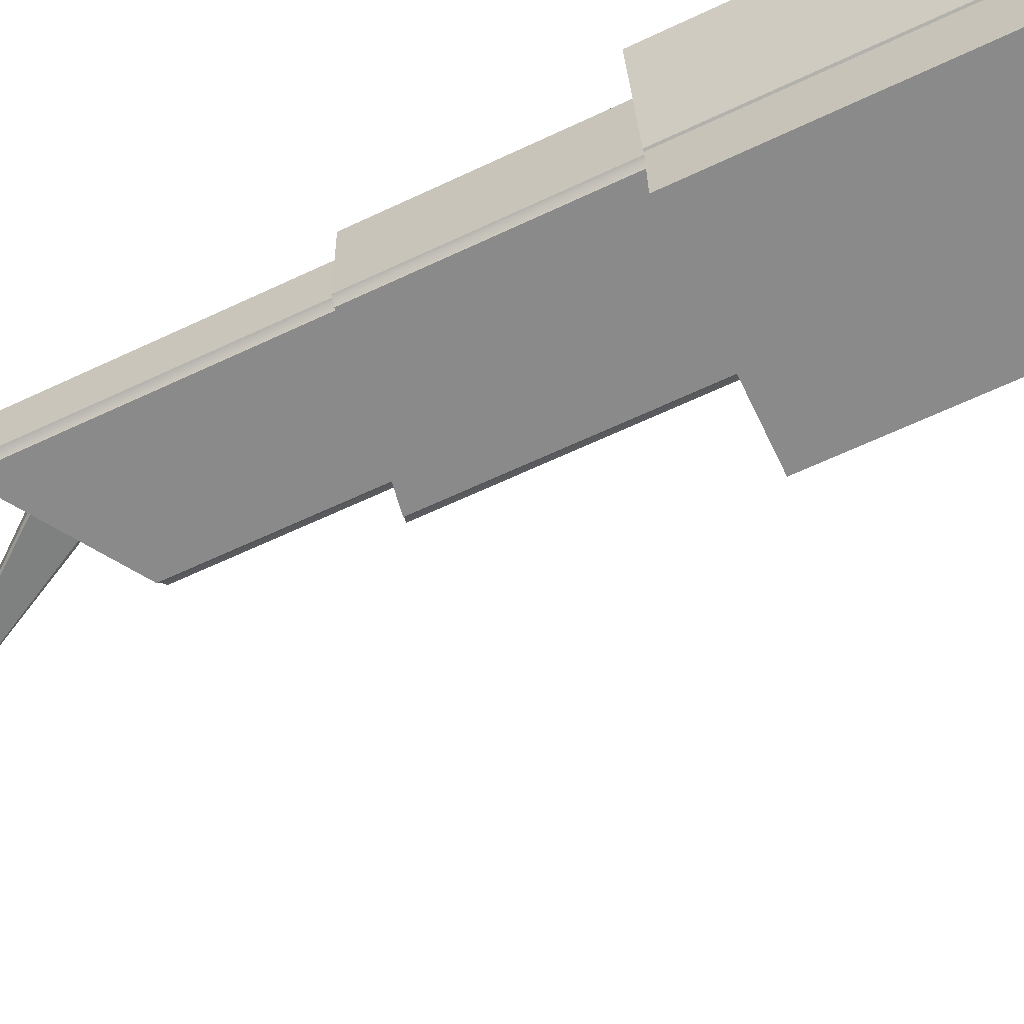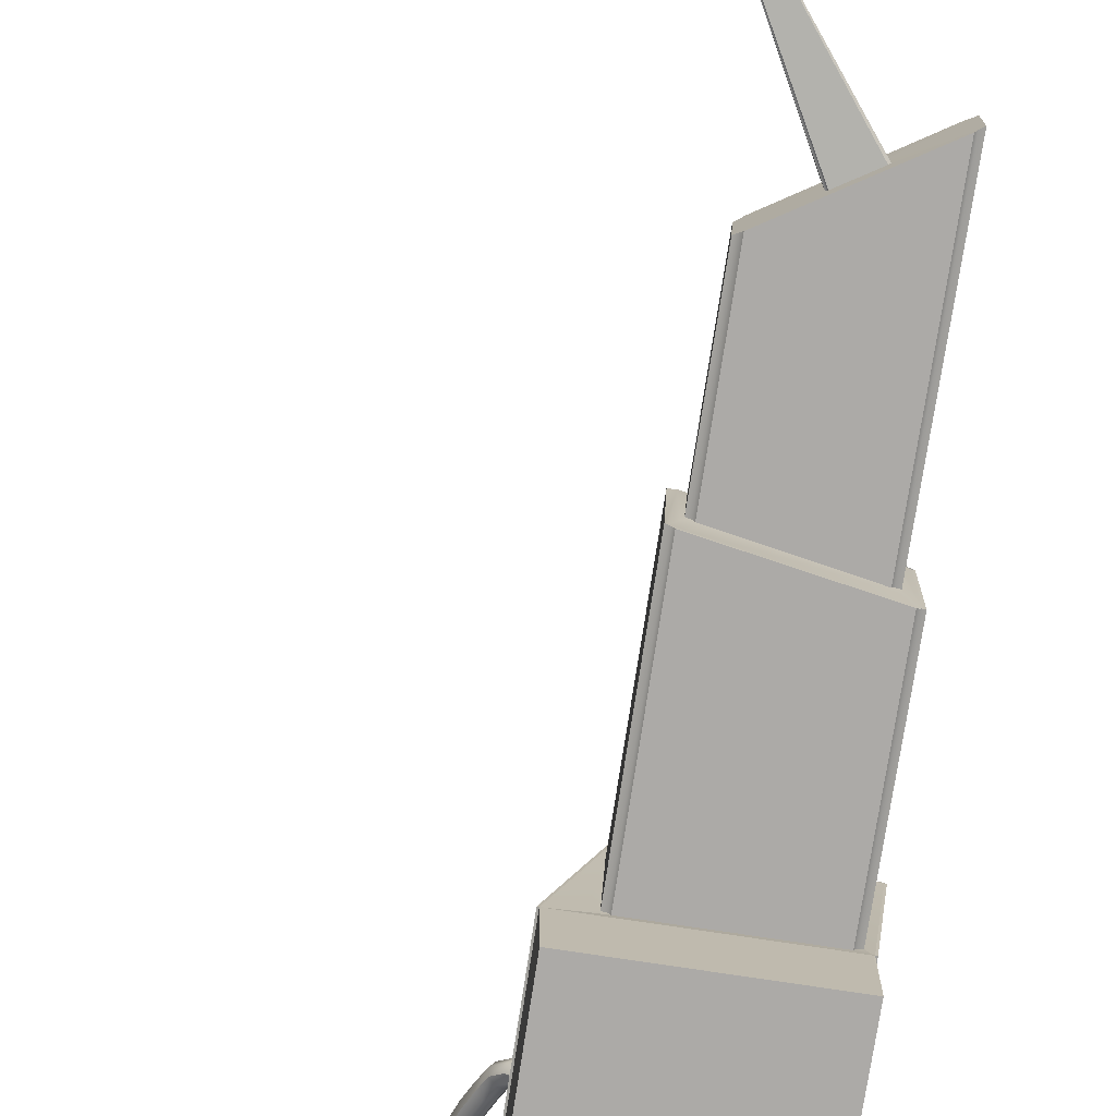
<metadata>
{"format":"obj","ext":"obj","renderer":"f3d","projection":"perspective","resolution":1024,"background":"white","views":[{"elev":-63.4,"azim":-64.5,"up":"+Z"},{"elev":-76.1,"azim":171.3,"up":"+Z"}]}
</metadata>
<code>
o Cube_Cube.001
v -2.963 40.83 4.742
v -2.963 44.39 4.742
v 1 40.83 4.742
v 1 44.39 4.742
v -8.027 27.97 -6.794
v -7.704 27.97 -14
v -7.835 27.98 -6.793
v -7.782 27.98 -6.833
v -7.721 27.98 -6.866
v -7.826 27.97 -6.866
v 13.93 27.97 -6.798
v 13.7 27.97 -14
v 13.74 27.98 -6.796
v 13.7 27.98 -6.835
v 13.76 27.97 -6.868
v 13.66 27.98 -6.867
v -9.973 27.97 7.794
v -9.704 27.97 8
v -9.78 27.98 7.793
v -9.738 27.98 7.833
v -9.79 27.97 7.866
v -9.686 27.98 7.866
v 8.704 27.97 8
v 9.067 27.97 7.798
v 8.745 27.98 7.867
v 8.813 27.98 7.835
v 8.851 27.97 7.868
v 8.872 27.98 7.796
v 11.18 13.56 -1.336
v 11.1 12.76 -1.059
v 10.88 12.4 -0.3233
v 10.64 12.69 0.4396
v 10.54 13.46 0.7829
v 10.61 14.26 0.5055
v 10.83 14.62 -0.2301
v 11.07 14.33 -0.993
v 12.49 14.43 -0.1148
v 12.22 14.76 0.7452
v 11.98 14.35 1.574
v 11.89 13.45 1.887
v 12.01 12.59 1.5
v 12.27 12.26 0.6401
v 12.52 12.67 -0.1891
v 12.61 13.57 -0.5018
v 11.94 13.56 -0.7696
v 13.94 13.28 0.934
v 11.87 12.84 -0.5193
v 13.6 12.6 0.9275
v 11.67 12.51 0.1444
v 12.98 12.3 1.273
v 11.46 12.77 0.8328
v 12.46 12.56 1.767
v 11.36 13.46 1.143
v 12.34 13.22 2.122
v 11.43 14.18 0.8923
v 12.68 13.91 2.128
v 11.63 14.51 0.2286
v 11.84 14.25 -0.4598
v 13.82 13.95 1.288
v 14.87 12.42 2.141
v 14.36 11.91 1.914
v 13.29 12.33 3.363
v 13.81 12.85 3.59
v 13.29 14.21 1.783
v 13.68 11.66 2.178
v 13.24 11.84 2.778
v 14.6 11.18 4.469
v 14.48 13.09 3.326
v 14.93 12.91 2.726
v 15.6 10.86 2.953
v 16.31 9.154 3.744
v 15.02 10.45 2.655
v 14.32 10.27 2.888
v 15.01 8.623 3.65
v 13.9 10.4 3.516
v 14.02 10.78 4.171
v 14.71 9.121 4.94
v 15.3 9.49 5.254
v 15.3 11.37 4.236
v 16.02 9.653 5.034
v 15.72 11.24 3.608
v 15.72 8.785 3.43
v 14.59 8.762 4.276
v 15.26 7.45 5.73
v 15.86 7.786 6.061
v 16.44 9.513 4.409
v 17.02 7.736 5.249
v 16.89 7.38 4.583
v 17.35 5.567 5.464
v 16.29 7.045 4.253
v 15.56 6.926 4.452
v 15.13 7.094 5.064
v 15.68 5.784 6.539
v 16.59 7.904 5.861
v 17.04 6.136 6.72
v 17.47 5.925 6.129
v 16.74 5.274 5.113
v 15.99 5.215 5.283
v 15.55 5.427 5.874
v 15.78 3.781 6.72
v 15.9 4.149 7.38
v 16.29 6.078 6.89
v 17.28 4.356 7.636
v 17.6 3.706 6.423
v 17.52 1.818 7.531
v 16.98 3.468 6.043
v 16.22 3.499 6.166
v 16.52 4.387 7.759
v 16.46 2.787 8.693
v 17.2 2.625 8.649
v 17.72 4.074 7.082
v 17.64 2.224 8.168
v 16.9 1.646 7.112
v 16.15 1.808 7.156
v 15.71 2.21 7.637
v 15.84 2.615 8.274
v 16 1.483 9.766
v 16.7 1.18 9.837
v 16.91 0.08775 8.964
v 15.6 0.2397 8.459
v 15.22 0.8175 8.791
v 15.39 1.332 9.332
v 15.39 0.6612 11.2
v 17.08 0.6026 9.506
v 14.71 0.4132 10.97
v 15.44 0.2825 13.17
v 16.09 0.3509 11.26
v 16.13 0.02784 12.96
v 16.19 0.1041 14.99
v 17.43 0.2132 16.66
v 19.51 0.04319 16.93
v 19.24 0.006567 18.32
v 21.68 0.02163 18.21
v 19.36 0.3176 17.63
v 21.51 0.3304 17.53
v 23.44 0.2701 16.73
v 21.33 0.05369 16.84
v 25.16 0.1751 15.65
v 26.74 0.1177 14.4
v 28.2 0.1366 13.01
v 29.58 0.1595 11.54
v 30.87 0.1792 9.985
v 32.05 0.1924 8.337
v 33.09 0.1956 6.585
v 33.91 0.1828 4.703
v 34.38 0.1465 2.704
v 34.68 0.1092 0.7863
v 35.52 0.1241 -0.8897
v 36.79 0.1608 -2.296
v 38.39 0.1857 -3.068
v 39.72 0.1355 -2.264
v 40.88 0.04017 -0.6538
v -7.229 27.88 -5.663
v -6.499 27.88 -6.163
v -7.559 27.95 -6.642
v -7.644 27.95 -6.599
v -6.76 27.88 -5.839
v 9.128 27.88 -6.163
v 9.82 27.88 -5.663
v 10.8 27.91 -6.318
v 10.79 27.91 -6.338
v 9.365 27.88 -5.839
v -6.856 27.88 5.163
v -7.554 27.88 4.663
v -8.07 27.91 5.758
v -8.044 27.91 5.769
v -7.097 27.88 4.839
v 9.354 27.88 4.663
v 8.618 27.88 5.163
v 9.184 27.91 5.841
v 9.213 27.91 5.843
v 8.883 27.88 4.839
v -6.499 50.69 -6.163
v -7.229 50.56 -5.663
v -6.998 50.52 -5.655
v -6.76 50.64 -5.839
v 9.82 53.56 -5.663
v 9.128 53.44 -6.163
v 9.541 53.45 -5.488
v 9.365 53.48 -5.839
v 8.618 53.44 5.163
v 9.354 53.56 4.663
v 8.696 53.45 4.614
v 8.883 53.48 4.839
v -7.554 50.56 4.663
v -6.856 50.69 5.163
v -7.269 50.54 4.916
v -7.097 50.64 4.839
v -5.904 50.87 -2.526
v -5.169 50.99 -3.025
v -6.098 50.8 -3.533
v -5.434 50.95 -2.701
v 7.729 53.32 -3.025
v 8.413 53.45 -2.526
v 8.744 53.45 -3.7
v 7.96 53.37 -2.701
v 8.045 53.45 3.526
v 7.3 53.32 4.025
v 8.65 53.45 4.574
v 7.571 53.37 3.701
v -5.469 51 4.025
v -6.162 50.87 3.526
v -6.484 50.78 4.272
v -5.706 50.95 3.701
v -5.169 80 -3.025
v -5.904 80.45 -2.526
v -5.434 80.16 -2.701
v 8.413 71.45 -2.526
v 7.729 71.9 -3.025
v 7.96 71.74 -2.701
v 7.3 71.9 4.025
v 8.045 71.45 3.526
v 7.571 71.75 3.701
v -6.162 80.45 3.526
v -5.469 80 4.025
v -5.706 80.16 3.701
v 2.941 74.76 1.716
v 2.817 74.84 1.787
v 2.748 74.88 1.917
v -0.6763 77.04 1.787
v -0.7969 77.12 1.716
v -0.6125 77 1.917
v -0.7544 77.14 -0.716
v -0.6318 77.06 -0.7866
v -0.5636 77.02 -0.9168
v 2.882 74.86 -0.7866
v 3.001 74.79 -0.7161
v 2.819 74.91 -0.9168
v 14.81 96.92 0.7572
v -6.845 27.89 5.163
v 8.607 27.89 5.163
v 8.607 53.43 5.163
v -6.845 50.69 5.163
v -4.882 40.84 5.163
v -4.882 40.71 5.163
v 2.844 40.84 5.163
v 2.844 40.71 5.163
v -4.882 40.71 12.16
v -4.882 40.84 12.16
v 2.844 40.84 12.16
v 2.844 40.71 12.16
v 1.844 41.04 12.16
v -3.882 41.04 12.16
v -3.882 42.29 5.163
v -3.882 40.84 5.163
v -3.882 42.29 5.863
v -3.882 40.84 5.863
v -4.882 42.29 5.863
v -4.882 40.84 5.863
v -4.882 42.29 5.163
v 2.844 42.29 5.863
v 2.844 40.84 5.863
v 2.844 42.29 5.163
v 1.844 42.29 5.163
v 1.844 40.84 5.163
v 1.844 42.29 5.863
v 1.844 40.84 5.863
v -3.882 42.29 12.16
v -3.882 40.84 12.16
v -3.882 42.29 11.46
v -3.882 40.84 11.46
v -4.882 42.29 11.46
v -4.882 40.84 11.46
v -4.882 42.29 12.16
v 2.844 42.29 12.16
v 2.844 42.29 11.46
v 2.844 40.84 11.46
v 1.844 42.29 11.46
v 1.844 40.84 11.46
v 1.844 42.29 12.16
v 1.844 40.84 12.16
v -3.882 41.04 11.46
v 1.844 41.04 11.46
v 2.844 42.19 5.863
v 2.844 42.19 11.46
v 2.844 42.29 11.46
v 1.844 42.29 5.863
v 1.844 42.29 11.46
v 1.844 42.19 5.863
v 1.844 42.19 11.46
v 2.844 40.94 11.46
v 2.844 40.94 5.863
v 2.844 41.04 11.46
v 2.844 41.04 5.863
v 1.844 41.04 11.46
v 1.844 41.04 5.863
v 1.844 40.94 11.46
v 1.844 40.94 5.863
v 1.844 42.19 11.46
v -4.882 40.94 5.863
v -3.882 42.19 12.16
v 1.844 42.19 12.16
v 1.844 42.29 12.16
v -3.882 42.29 12.16
v -3.882 42.29 11.46
v 1.844 42.29 11.46
v -3.882 40.94 11.46
v -3.882 42.19 11.46
v -4.882 40.94 11.46
v -3.882 42.19 11.46
v -3.882 42.19 5.863
v -3.882 42.29 5.863
v -3.882 40.94 12.16
v 1.844 40.94 12.16
v 2.544 41.04 10.9
v 2.544 42.19 10.9
v 2.544 41.04 10.62
v 2.544 42.19 10.62
v 2.144 41.04 10.62
v 2.144 42.19 10.62
v 2.144 41.04 10.9
v 2.144 42.19 10.9
v 2.544 42.19 10.2
v 2.544 41.04 10.2
v 2.544 42.19 9.923
v 2.544 41.04 9.923
v 2.144 42.19 9.923
v 2.144 41.04 9.923
v 2.144 42.19 10.2
v 2.144 41.04 10.2
v 2.544 42.19 9.503
v 2.544 41.04 9.503
v 2.544 42.19 9.223
v 2.544 41.04 9.223
v 2.144 42.19 9.223
v 2.144 41.04 9.223
v 2.144 42.19 9.503
v 2.144 41.04 9.503
v 2.544 42.19 8.803
v 2.544 41.04 8.803
v 2.544 42.19 8.523
v 2.544 41.04 8.523
v 2.144 42.19 8.523
v 2.144 41.04 8.523
v 2.144 42.19 8.803
v 2.144 41.04 8.803
v 2.544 42.19 8.103
v 2.544 41.04 8.103
v 2.544 42.19 7.823
v 2.544 41.04 7.823
v 2.144 42.19 7.823
v 2.144 41.04 7.823
v 2.144 42.19 8.103
v 2.144 41.04 8.103
v 2.544 42.19 7.403
v 2.544 41.04 7.403
v 2.544 42.19 7.123
v 2.544 41.04 7.123
v 2.144 42.19 7.123
v 2.144 41.04 7.123
v 2.144 42.19 7.403
v 2.144 41.04 7.403
v 2.544 42.19 6.703
v 2.544 41.04 6.703
v 2.544 42.19 6.423
v 2.544 41.04 6.423
v 2.144 42.19 6.423
v 2.144 41.04 6.423
v 2.144 42.19 6.703
v 2.144 41.04 6.703
v 1.844 40.94 11.46
v -4.882 42.29 11.46
v -4.882 42.29 5.863
v -4.882 42.19 5.863
v -4.882 42.19 11.46
v -4.882 41.04 11.46
v -3.128 42.19 11.67
v -3.128 41.04 11.95
v -3.128 42.19 11.95
v -2.728 41.04 11.95
v -2.728 42.19 11.95
v -2.728 41.04 11.67
v -2.728 42.19 11.67
v -3.128 41.04 11.67
v -4.882 41.04 5.863
v -2.174 42.19 11.95
v -2.174 41.04 11.95
v -1.774 42.19 11.95
v -1.774 41.04 11.95
v -1.774 42.19 11.67
v -1.774 41.04 11.67
v -2.174 42.19 11.67
v -2.174 41.04 11.67
v -1.219 42.19 11.95
v -1.219 41.04 11.95
v -0.8192 42.19 11.95
v -0.8192 41.04 11.95
v -0.8192 42.19 11.67
v -0.8192 41.04 11.67
v -1.219 42.19 11.67
v -1.219 41.04 11.67
v -0.2649 42.19 11.95
v -0.2649 41.04 11.95
v 0.1351 42.19 11.95
v 0.1351 41.04 11.95
v 0.1351 42.19 11.67
v 0.1351 41.04 11.67
v -0.2649 42.19 11.67
v -0.2649 41.04 11.67
v 0.6894 42.19 11.95
v 0.6894 41.04 11.95
v 1.089 42.19 11.95
v 1.089 41.04 11.95
v 1.089 42.19 11.67
v 1.089 41.04 11.67
v 0.6894 42.19 11.67
v 0.6894 41.04 11.67
v -3.882 41.04 5.863
v -3.882 40.94 11.46
v -3.882 40.94 5.863
v -4.182 41.04 6.423
v -4.582 41.04 6.423
v -4.582 42.19 6.423
v -4.582 41.04 6.703
v -4.582 42.19 6.703
v -4.182 41.04 6.703
v -4.182 42.19 6.703
v -4.182 41.04 7.123
v -4.182 42.19 6.423
v -4.582 42.19 7.123
v -4.582 41.04 7.123
v -4.582 42.19 7.403
v -4.582 41.04 7.403
v -4.182 42.19 7.403
v -4.182 41.04 7.403
v -4.182 42.19 7.123
v -4.182 41.04 7.823
v -4.582 42.19 7.823
v -4.582 41.04 7.823
v -4.582 42.19 8.103
v -4.582 41.04 8.103
v -4.182 42.19 8.103
v -4.182 41.04 8.103
v -4.182 42.19 7.823
v -4.182 41.04 8.523
v -4.582 42.19 8.523
v -4.582 41.04 8.523
v -4.582 42.19 8.803
v -4.582 41.04 8.803
v -4.182 42.19 8.803
v -4.182 41.04 8.803
v -4.182 42.19 8.523
v -4.182 41.04 9.223
v -4.582 42.19 9.223
v -4.582 41.04 9.223
v -4.582 42.19 9.503
v -4.582 41.04 9.503
v -4.182 42.19 9.503
v -4.182 41.04 9.503
v -4.182 42.19 9.223
v -4.182 41.04 9.923
v -4.582 42.19 9.923
v -4.582 41.04 9.923
v -4.582 42.19 10.2
v -4.582 41.04 10.2
v -4.182 42.19 10.2
v -4.182 41.04 10.2
v -4.182 42.19 9.923
v -4.182 41.04 10.62
v -4.582 42.19 10.62
v -4.582 41.04 10.62
v -4.582 42.19 10.9
v -4.582 41.04 10.9
v -4.182 42.19 10.9
v -4.182 41.04 10.9
v -4.182 42.19 10.62
v 1 40.83 5.163
v 1 40.84 5.163
v 1 44.39 5.163
v 1 40.84 5.888
v -2.963 44.39 5.163
v -2.963 40.83 5.163
v -2.963 40.84 5.888
v -2.963 40.84 5.163
v -9.973 0 7.794
v 16.24 0 11.19
v -8.027 0 -6.794
v 21.33 0 16.82
v 34.69 0 2.76
v 8.704 0 8
v 16.64 0 10.54
v 34.28 0 4.834
v 25.38 0 15.97
v 16.85 0 9.116
v -9.704 0 8
v 23.71 0 17.27
v 33.98 0 2.64
v -7.704 0 -14
v 14.75 0 13.09
v 24.89 0 15.27
v 14.54 0 10.79
v 33.44 0 4.546
v 13.7 0 -14
v 14.85 0 13.29
v 23.1 0 16.11
v 13.93 0 -6.798
v 34.91 0 0.8562
v 16.14 0 12.95
v 26.91 0 14.59
v 9.067 0 7.798
v 34.4 0 0.7011
v 16.01 0 15.09
v 26.53 0 14.17
v -7.826 0 -6.866
v 35.74 0 -0.7384
v 16.47 0 14.84
v 28.41 0 13.22
v 16.24 0 13.24
v 35.24 0 -1.082
v 27.94 0 12.75
v 13.76 0 -6.868
v 17.14 0 17
v 37.01 0 -2.031
v 29.84 0 11.77
v 17.84 0 16.22
v 36.51 0 -2.642
v 29.26 0 11.26
v 8.851 0 7.868
v 19.24 0 18.32
v 37.77 0 -2.373
v 38.41 0 -2.678
v 19.12 0 18.26
v 31.18 0 10.22
v 37.87 0 -3.333
v 38.36 0 -3.59
v 30.49 0 9.69
v -9.79 0 7.866
v 18.71 0 16.53
v 39.09 0 -2.319
v 19.51 0 16.91
v 39.45 0 -2.115
v 32.41 0 8.567
v 21.68 0 18.22
v 16.32 0 8.479
v 39.49 0 -2.822
v 40.02 0 -2.443
v 31.62 0 8.056
v 16.55 0 8.711
v 16.15 0 8.516
v 40.79 0 -0.6135
v 33.47 0 6.781
v 22.37 0 17.92
v 16.81 0 9.072
v 40.97 0 -0.7022
v 32.62 0 6.347
v 15.42 0 8.884
v 23.03 0 16.13
v 41.37 0 0.02466
v 14.62 0 10.25
f 3 467 469 4
f 1 472 467 3
f 4 469 471 2
f 238 239 240 241
f 237 235 238 241
f 473 474 234 239 240 236 468 470
f 236 237 241 240
f 235 234 239 238
f 234 250 244 245
f 245 244 246 247
f 247 246 248 249
f 249 248 250 234
f 247 245 234 249
f 244 250 248 246
f 256 257 252 251
f 251 252 236 253
f 253 236 255 254
f 254 255 257 256
f 253 254 256 251
f 252 236 255 257
f 264 239 259 258
f 258 259 261 260
f 260 261 263 262
f 262 263 239 264
f 260 262 264 258
f 259 261 263 239
f 270 271 240 265
f 265 240 267 266
f 266 267 269 268
f 268 269 271 270
f 266 268 270 265
f 240 267 269 271
f 242 243 303 304
f 275 274 251 276
f 276 251 277 278
f 278 277 279 280
f 280 275 274 279
f 281 282 284 283
f 283 284 286 285
f 285 286 288 287
f 287 281 282 288
f 273 272 243 242
f 361 297 272 273
f 292 289 298 291
f 293 294 291 292
f 296 295 294 293
f 289 298 295 296
f 290 299 366 375
f 312 311 305 306
f 306 305 307 308
f 308 307 309 310
f 310 309 311 312
f 319 320 314 313
f 313 314 316 315
f 315 316 318 317
f 317 318 320 319
f 327 328 322 321
f 321 322 324 323
f 323 324 326 325
f 325 326 328 327
f 335 336 330 329
f 329 330 332 331
f 331 332 334 333
f 333 334 336 335
f 343 344 338 337
f 337 338 340 339
f 339 340 342 341
f 341 342 344 343
f 351 352 346 345
f 345 346 348 347
f 347 348 350 349
f 349 350 352 351
f 359 360 354 353
f 353 354 356 355
f 355 356 358 357
f 357 358 360 359
f 304 361 297 303
f 301 364 365 300
f 302 295 300 301
f 363 362 295 302
f 364 365 362 363
f 367 374 368 369
f 369 368 370 371
f 371 370 372 373
f 373 372 374 367
f 382 383 377 376
f 376 377 379 378
f 378 379 381 380
f 380 381 383 382
f 390 391 385 384
f 384 385 387 386
f 386 387 389 388
f 388 389 391 390
f 398 399 393 392
f 392 393 395 394
f 394 395 397 396
f 396 397 399 398
f 406 407 401 400
f 400 401 403 402
f 402 403 405 404
f 404 405 407 406
f 375 366 272 408
f 408 272 409 410
f 410 290 299 409
f 419 411 412 413
f 413 412 414 415
f 415 414 416 417
f 417 416 411 419
f 426 418 421 420
f 420 421 423 422
f 422 423 425 424
f 424 425 418 426
f 434 427 429 428
f 428 429 431 430
f 430 431 433 432
f 432 433 427 434
f 442 435 437 436
f 436 437 439 438
f 438 439 441 440
f 440 441 435 442
f 450 443 445 444
f 444 445 447 446
f 446 447 449 448
f 448 449 443 450
f 458 451 453 452
f 452 453 455 454
f 454 455 457 456
f 456 457 451 458
f 466 459 461 460
f 460 461 463 462
f 462 463 465 464
f 464 465 459 466
f 472 1 2 471
f 500 518 480 485 527 475 477 504 488 493 511 496
f 538 543 484 481 476 498 508 506 515 528 530 478 547 495 490 503 510 517 526 537 545 492 487 501 509 516 524 525 535 536 544 548 540 531 529 521 520 513 505 497 479 482 541 532 523 514 507 499 483 486 542 533 519 522 512 502 494 489 491 549 546 539 534
f 475 17 5 477
f 480 23 18 485
f 13 14 16 161 160
f 488 6 12 493
f 496 11 24 500
f 5 7 8 10
f 158 161 16 9 155 154
f 6 10 8 9
f 171 28 13 160 159 168
f 11 15 14 13
f 12 16 14 15
f 233 230 231 232 469 467 472
f 17 21 20 19
f 18 22 20 21
f 179 178 173 175 191 190 193 195
f 23 27 26 25
f 24 28 26 27
f 477 5 10 504
f 504 10 6 488
f 153 164 185 174
f 9 16 12 6
f 511 15 11 496
f 493 12 15 511
f 168 159 177 182
f 13 28 24 11
f 518 27 23 480
f 500 24 27 518
f 22 166 165 19 20
f 25 22 18 23
f 527 21 17 475
f 485 18 21 527
f 9 8 7 156 155
f 19 7 5 17
f 199 183 182 177 179 195 194 197
f 166 22 25 170 169 163
f 28 171 170 25 26
f 158 154 173 178
f 216 215 222 220
f 187 186 181 183 199 198 201 203
f 193 190 205 209
f 175 174 185 187 203 202 189 191
f 189 202 214 206
f 197 194 208 212
f 201 198 211 215
f 37 44 29 36
f 39 38 35 34
f 41 32 33 40
f 43 30 31 42
f 38 37 36 35
f 40 39 34 33
f 42 31 32 41
f 44 29 30 43
f 55 39 38 57
f 49 51 41 42
f 45 47 43 44
f 58 37 44 45
f 53 40 39 55
f 47 49 42 43
f 57 38 37 58
f 51 53 40 41
f 155 156 153 157 154
f 159 160 161 158 162
f 167 164 165 166 163
f 172 169 170 171 168
f 173 175 176
f 176 174 175
f 177 180 179
f 180 178 179
f 181 184 183
f 184 182 183
f 185 187 188
f 188 187 186
f 189 192 191
f 192 190 191
f 193 196 195
f 196 194 195
f 197 200 199
f 200 198 199
f 201 204 203
f 204 202 203
f 153 174 176 157
f 157 176 173 154
f 177 159 162 180
f 180 162 158 178
f 181 169 172 184
f 184 172 168 182
f 185 164 167 188
f 188 167 163 186
f 197 212 213 200
f 200 213 211 198
f 214 202 204 216
f 216 204 201 215
f 189 206 207 192
f 192 207 205 190
f 208 194 196 210
f 210 196 193 209
f 153 156 7 19 165 164
f 222 219 229
f 208 210 226 227
f 214 216 220 221
f 212 208 227 217
f 215 211 219 222
f 205 207 224 225
f 211 213 218 219
f 209 205 225 228
f 206 214 221 223
f 207 206 223 224
f 210 209 228 226
f 213 212 217 218
f 219 229 218
f 228 225 229
f 225 224 229
f 221 220 229
f 223 221 229
f 227 229 226
f 220 222 229
f 217 229 227
f 218 229 217
f 226 229 228
f 224 223 229
f 163 169 231 230
f 169 181 232 231
f 181 186 233 232
f 186 163 230 233
f 469 232 233 472 471
f 1 3 4 2
f 45 47 48 46
f 47 49 50 48
f 49 51 52 50
f 51 53 54 52
f 53 54 56 55
f 55 56 64 57
f 57 64 59 58
f 58 59 46 45
f 46 48 61 60
f 48 50 65 61
f 50 52 66 65
f 52 54 62 66
f 54 62 63 56
f 56 63 68 64
f 64 68 69 59
f 59 69 60 46
f 60 61 72 70
f 61 65 73 72
f 65 66 75 73
f 66 62 76 75
f 62 76 67 63
f 63 67 79 68
f 68 79 81 69
f 69 81 70 60
f 70 72 82 71
f 72 73 74 82
f 73 75 83 74
f 75 76 77 83
f 76 77 78 67
f 67 78 80 79
f 79 80 86 81
f 81 86 71 70
f 71 82 90 88
f 82 74 91 90
f 74 83 92 91
f 83 77 84 92
f 77 84 85 78
f 78 85 94 80
f 80 94 87 86
f 86 87 88 71
f 88 90 97 89
f 90 91 98 97
f 91 92 99 98
f 92 84 93 99
f 84 93 102 85
f 85 102 95 94
f 94 95 96 87
f 87 96 89 88
f 89 97 106 104
f 97 98 107 106
f 98 99 100 107
f 99 93 101 100
f 93 101 108 102
f 102 108 103 95
f 95 103 111 96
f 96 111 104 89
f 104 106 113 105
f 106 107 114 113
f 107 100 115 114
f 100 115 116 101
f 101 116 109 108
f 108 109 110 103
f 103 110 112 111
f 111 104 105 112
f 538 119 105 113 534
f 534 113 114 120 539
f 114 115 121 120
f 115 121 122 116
f 116 122 117 109
f 109 117 118 110
f 110 118 124 112
f 112 105 119 124
f 543 484 119 538
f 539 120 546
f 546 120 121 549
f 125 122 121 549 491
f 122 125 123 117
f 117 123 127 118
f 118 127 476 481 124
f 481 124 119 484
f 491 489 125
f 494 126 123 125 489
f 123 126 128 127
f 476 127 128 498
f 502 129 126 494
f 128 126 129 506 508
f 498 128 508
f 512 130 129 502
f 506 129 130 515
f 519 132 522
f 522 132 134 130 512
f 515 130 134 131 528
f 530 528 131
f 533 133 132 519
f 132 133 135 134
f 134 135 137 131
f 131 137 478 530
f 133 533 542
f 486 136 135 133 542
f 137 135 136 495 547
f 478 137 547
f 483 138 136 486
f 136 138 490 495
f 499 139 138 483
f 138 139 503 490
f 507 140 139 499
f 139 140 510 503
f 514 141 140 507
f 140 141 517 510
f 523 142 141 514
f 141 142 526 517
f 532 143 142 523
f 142 143 537 526
f 541 144 143 532
f 143 144 545 537
f 482 145 144 541
f 144 145 492 545
f 146 145 482 479
f 145 146 487 492
f 147 146 479 497
f 146 147 501 487
f 505 148 147 497
f 147 148 509 501
f 513 149 148 505
f 148 149 516 509
f 521 150 149 513 520
f 149 150 525 524 516
f 531 151 150 521 529
f 150 151 536 535 525
f 540 152 151 531
f 536 151 152 544
f 548 152 540
f 544 152 548

</code>
